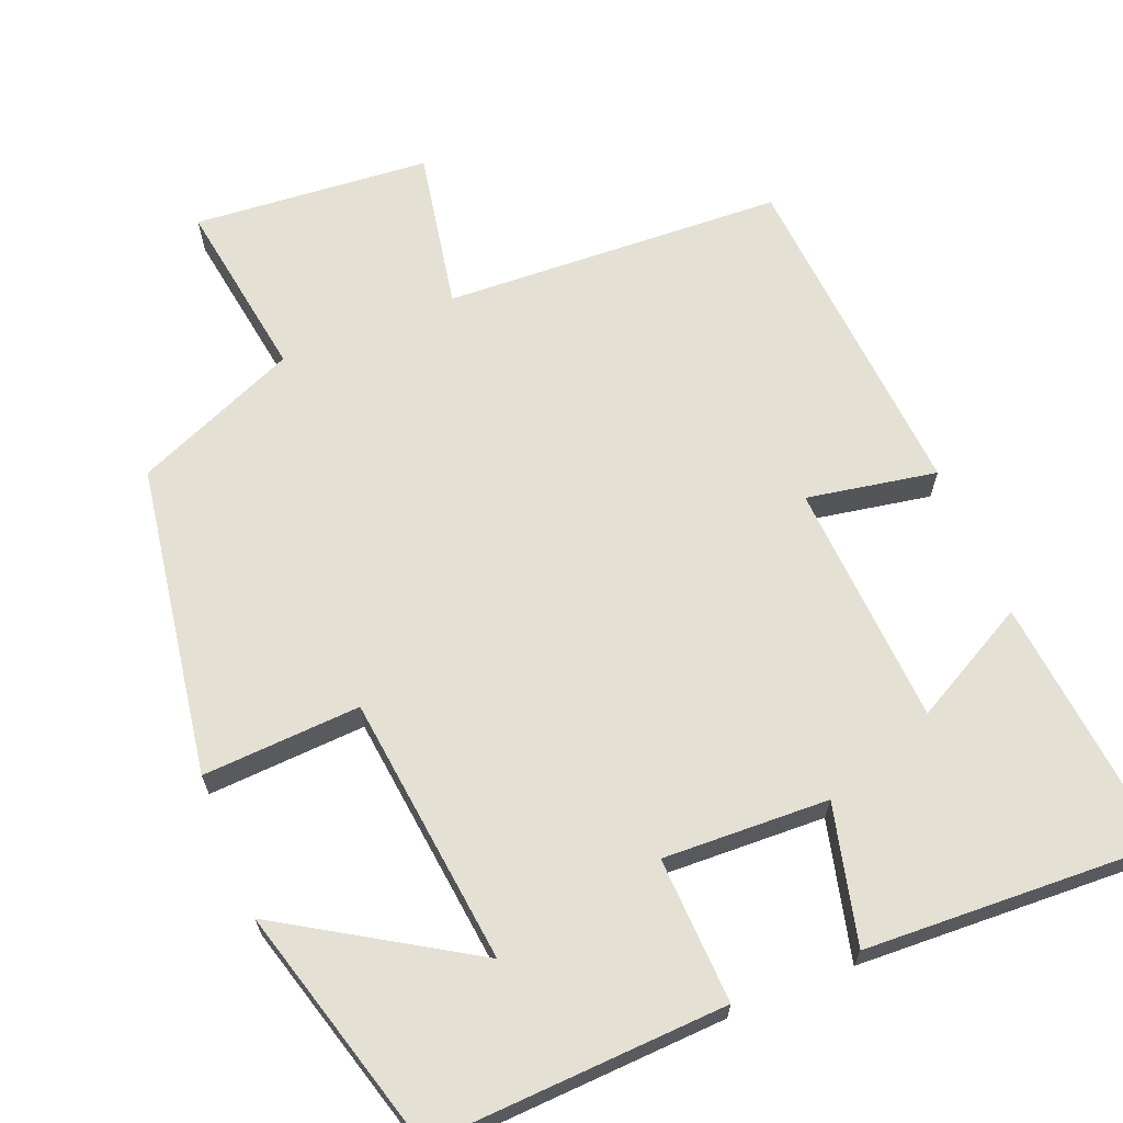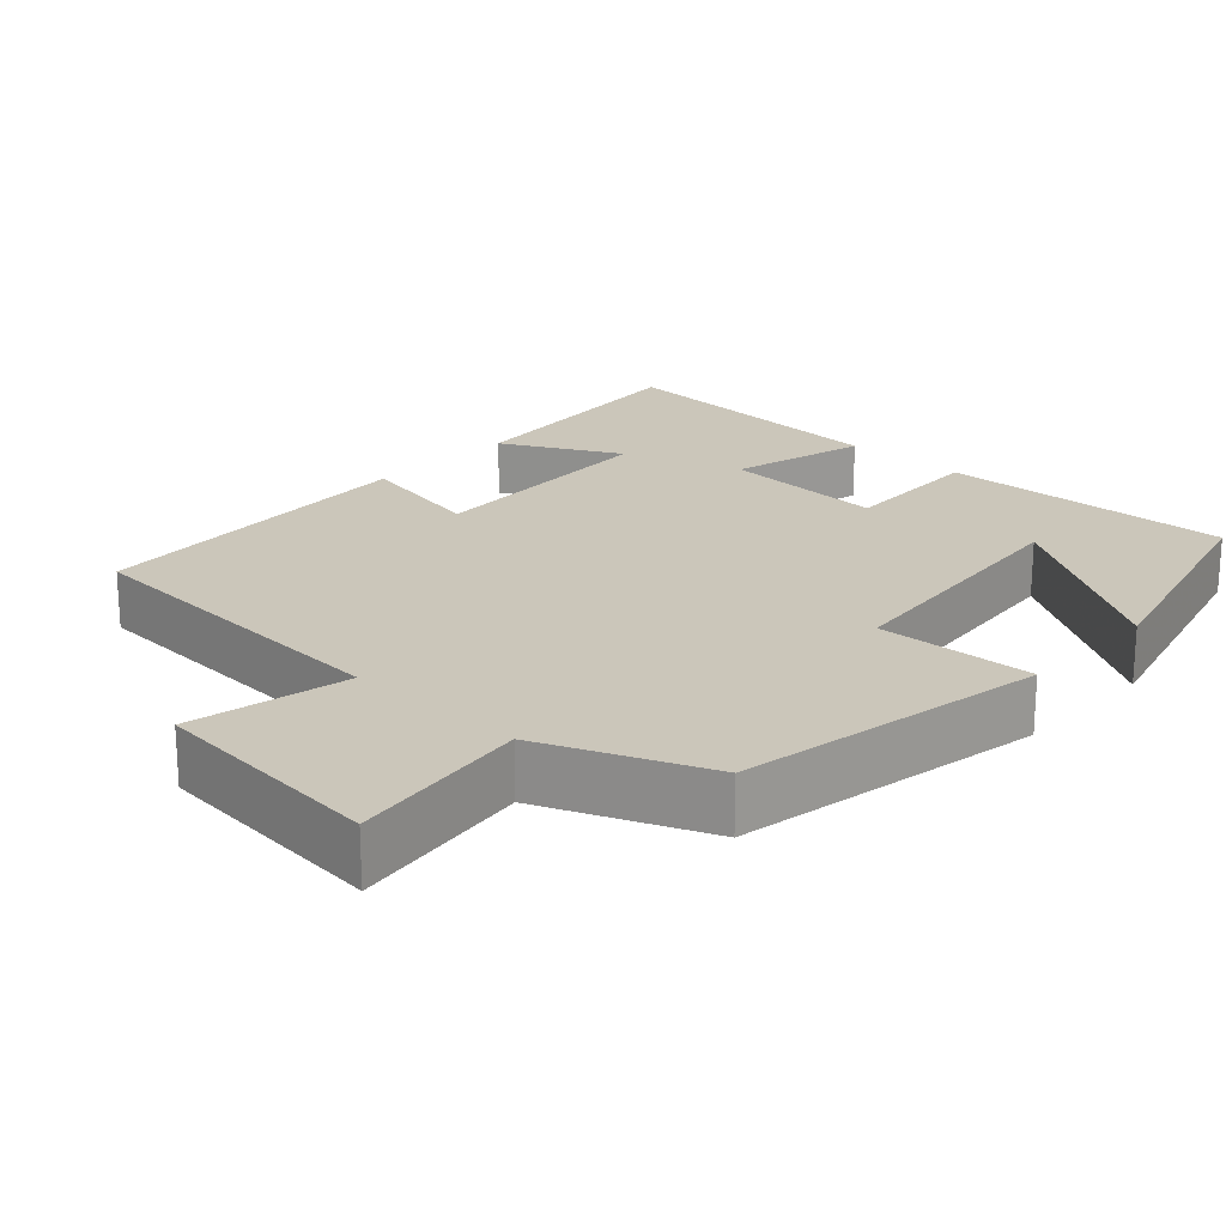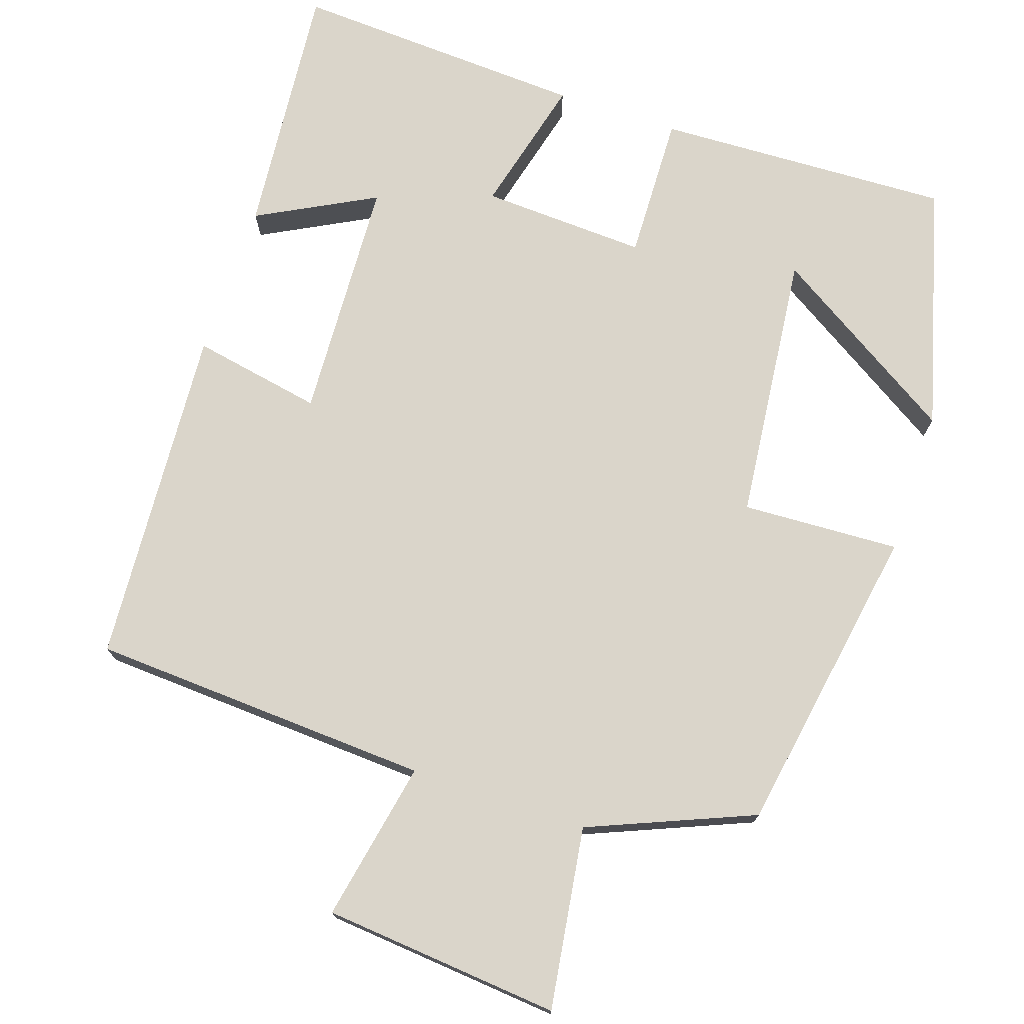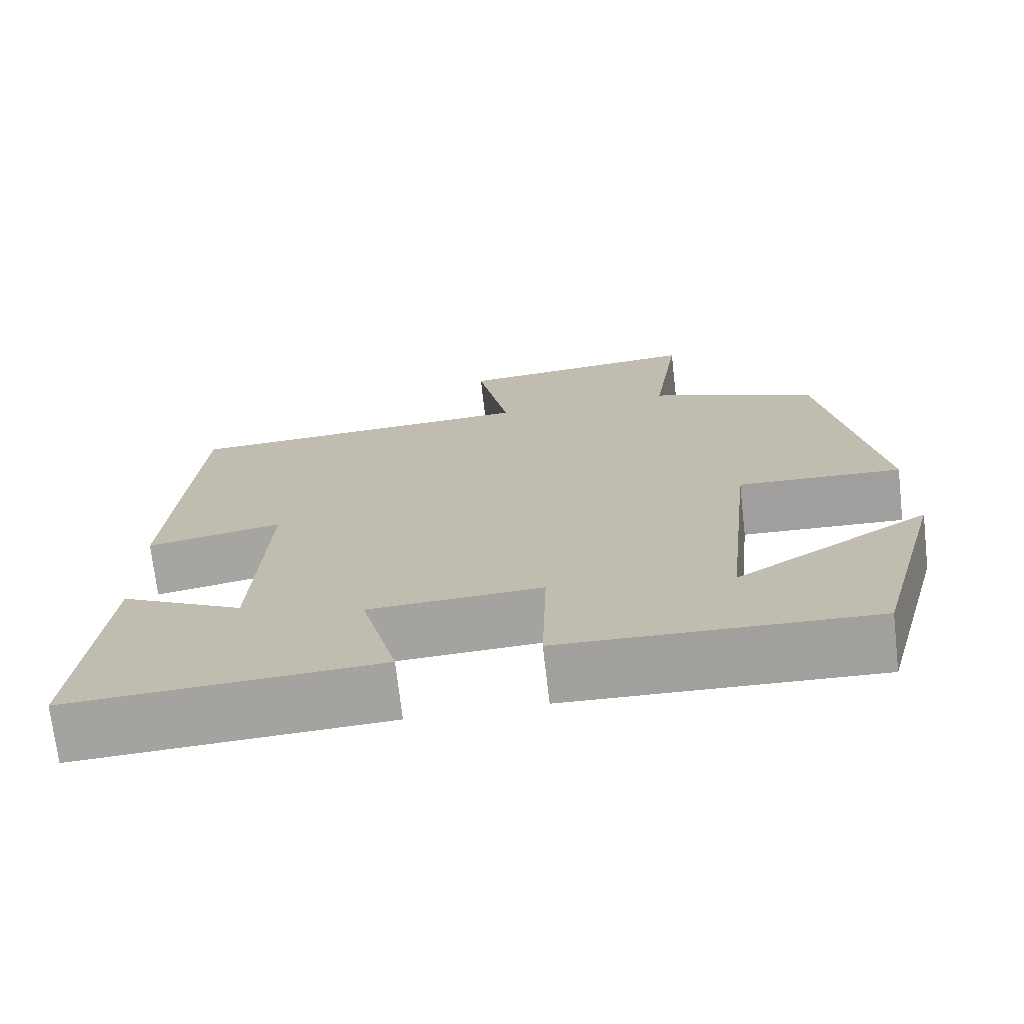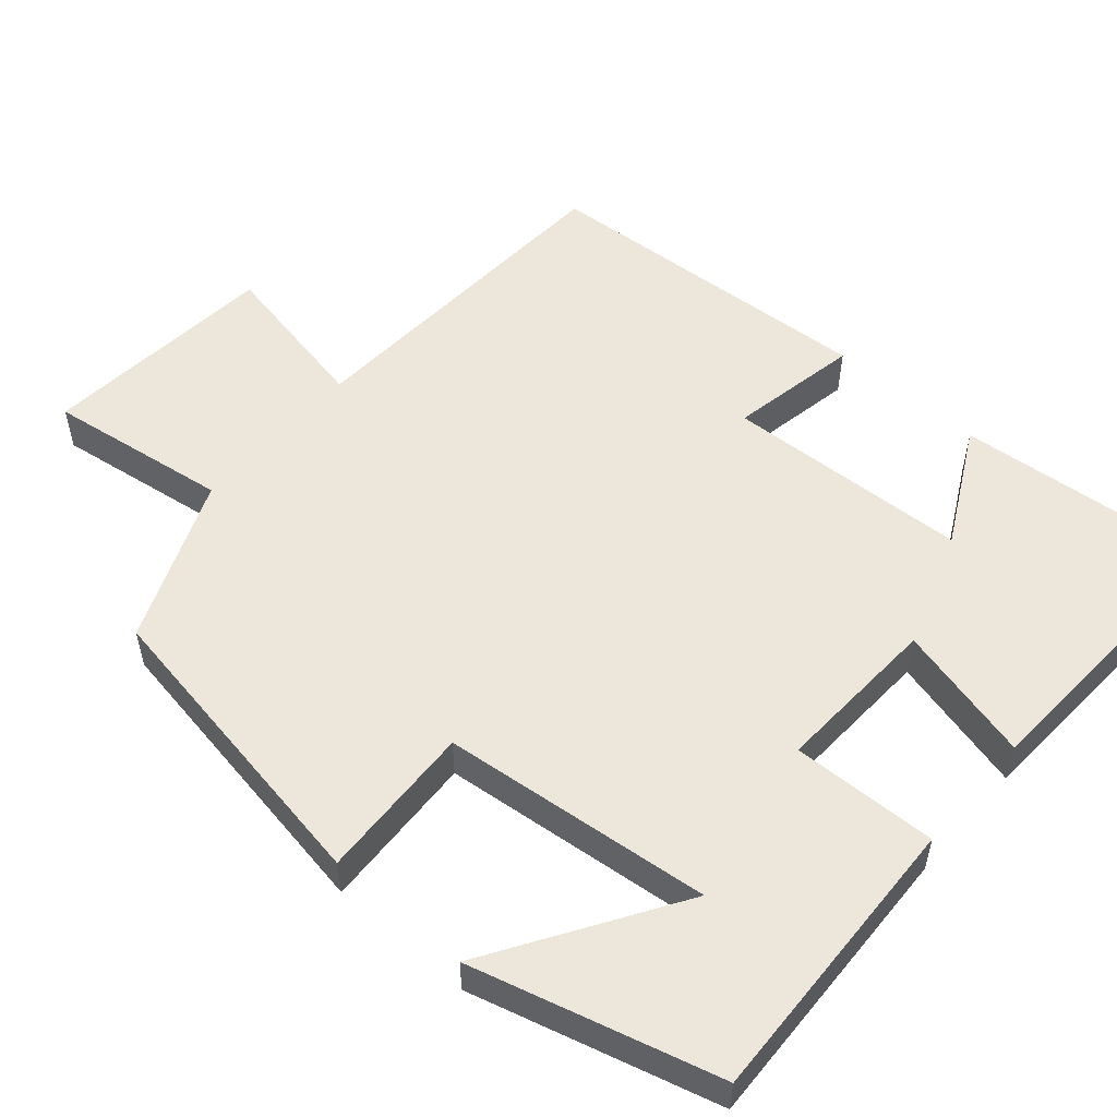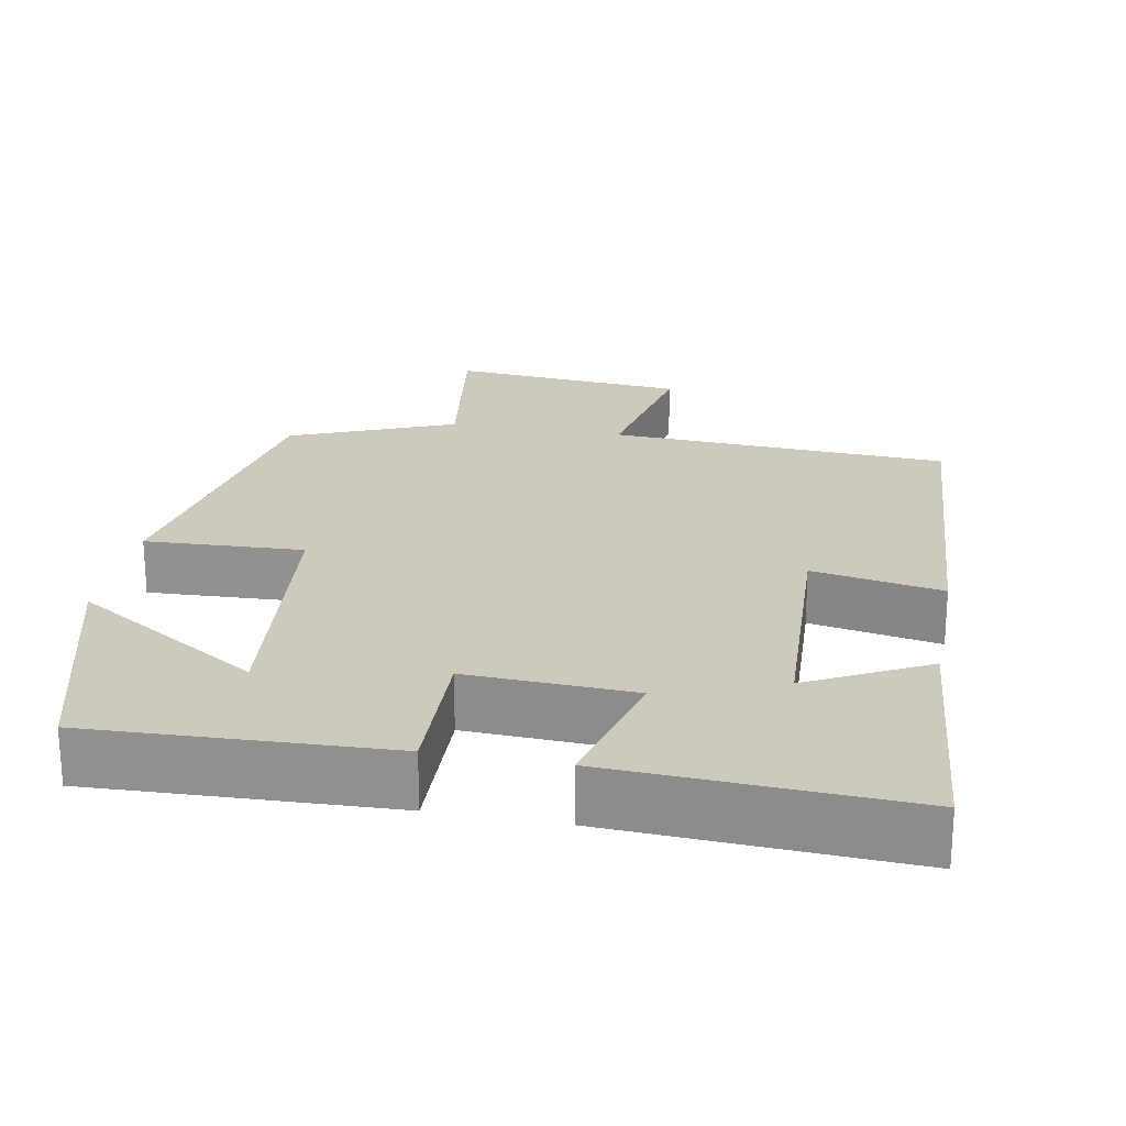
<metadata>
{"format":"obj","ext":"obj","renderer":"f3d","projection":"perspective","resolution":1024,"background":"white","views":[{"elev":65.9,"azim":157.6,"up":"+Y"},{"elev":21.1,"azim":43.2,"up":"+Y"},{"elev":74.2,"azim":18.6,"up":"+Y"},{"elev":-72.2,"azim":6.6,"up":"+Z"},{"elev":53.8,"azim":131.1,"up":"+Y"},{"elev":22.7,"azim":-169.3,"up":"+Y"}]}
</metadata>
<code>
v -0.47 0.07 0.476
v -0.021 0.07 0.5
v -0.062 0.07 0.711
v 0.25 0.07 0.739
v 0.215 0.07 0.5
v 0.431 0.07 0.41
v 0.5 0.07 -0.001
v 0.292 0.07 0.009
v 0.254 0.07 -0.347
v 0.5 0.07 -0.193
v 0.412 0.07 -0.516
v 0.023 0.07 -0.5
v 0.029 0.07 -0.308
v -0.189 0.07 -0.318
v -0.143 0.07 -0.5
v -0.531 0.07 -0.52
v -0.5 0.07 -0.181
v -0.345 0.07 -0.263
v -0.329 0.07 0.059
v -0.5 0.07 0.027
v -0.47 0 0.476
v -0.021 0 0.5
v -0.062 0 0.711
v 0.25 0 0.739
v 0.215 0 0.5
v 0.431 0 0.41
v 0.5 0 -0.001
v 0.292 0 0.009
v 0.254 0 -0.347
v 0.5 0 -0.193
v 0.412 0 -0.516
v 0.023 0 -0.5
v 0.029 0 -0.308
v -0.189 0 -0.318
v -0.143 0 -0.5
v -0.531 0 -0.52
v -0.5 0 -0.181
v -0.345 0 -0.263
v -0.329 0 0.059
v -0.5 0 0.027
f 19 20 1 2
f 18 19 2
f 15 16 17 18
f 14 15 18
f 13 14 18 2
f 11 12 13
f 9 10 11
f 9 11 13
f 8 9 13 2
f 5 6 7 8
f 2 3 4 5
f 2 5 8
f 22 21 40 39
f 22 39 38
f 38 37 36 35
f 38 35 34
f 22 38 34 33
f 33 32 31
f 31 30 29
f 33 31 29
f 22 33 29 28
f 28 27 26 25
f 25 24 23 22
f 28 25 22
f 1 21 22 2
f 2 22 23 3
f 3 23 24 4
f 4 24 25 5
f 5 25 26 6
f 6 26 27 7
f 7 27 28 8
f 8 28 29 9
f 9 29 30 10
f 10 30 31 11
f 11 31 32 12
f 12 32 33 13
f 13 33 34 14
f 14 34 35 15
f 15 35 36 16
f 16 36 37 17
f 17 37 38 18
f 18 38 39 19
f 19 39 40 20
f 20 40 21 1

</code>
